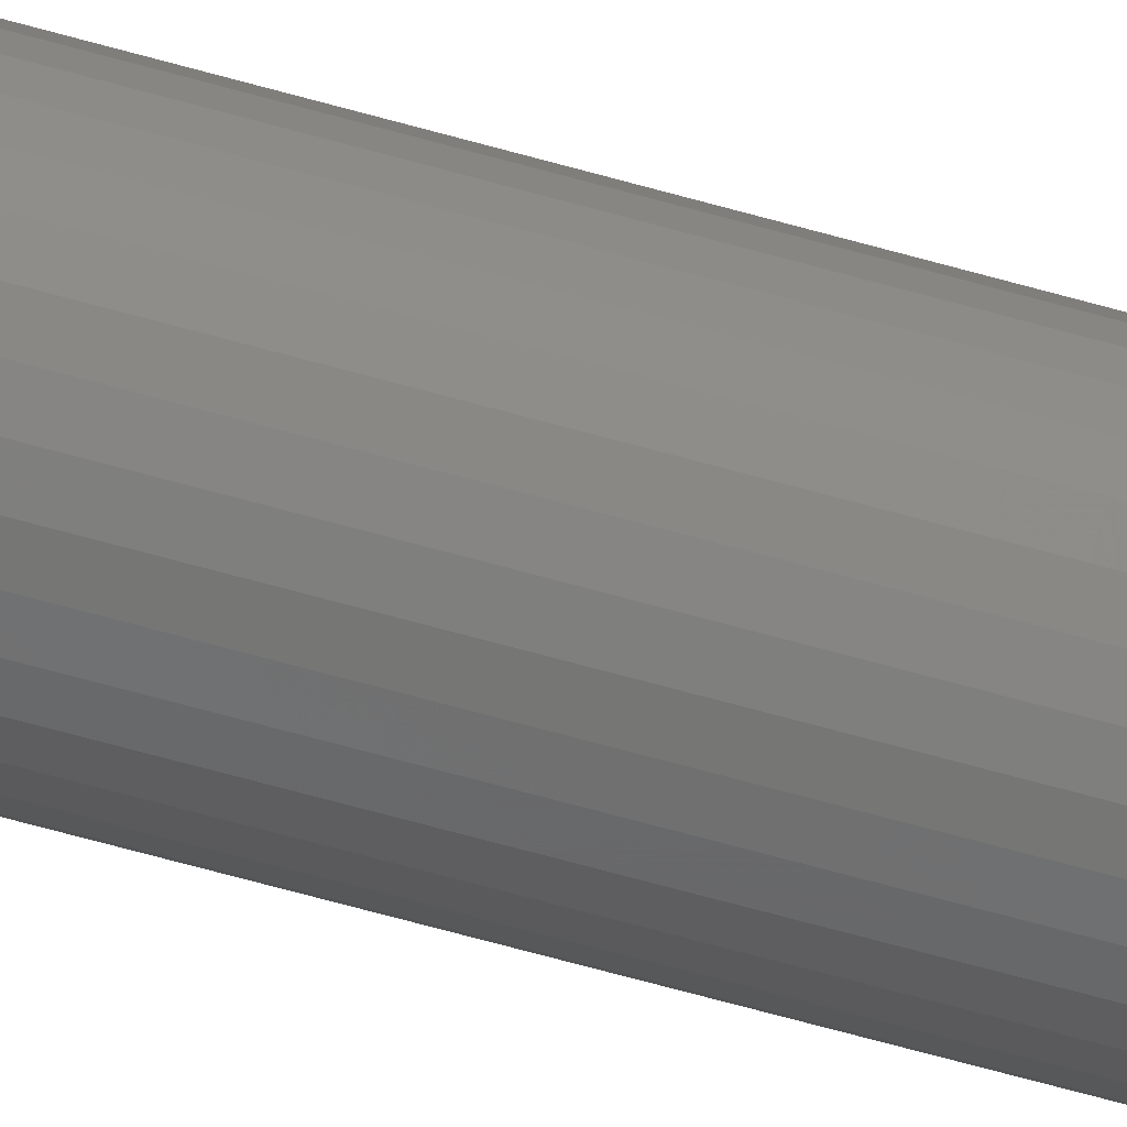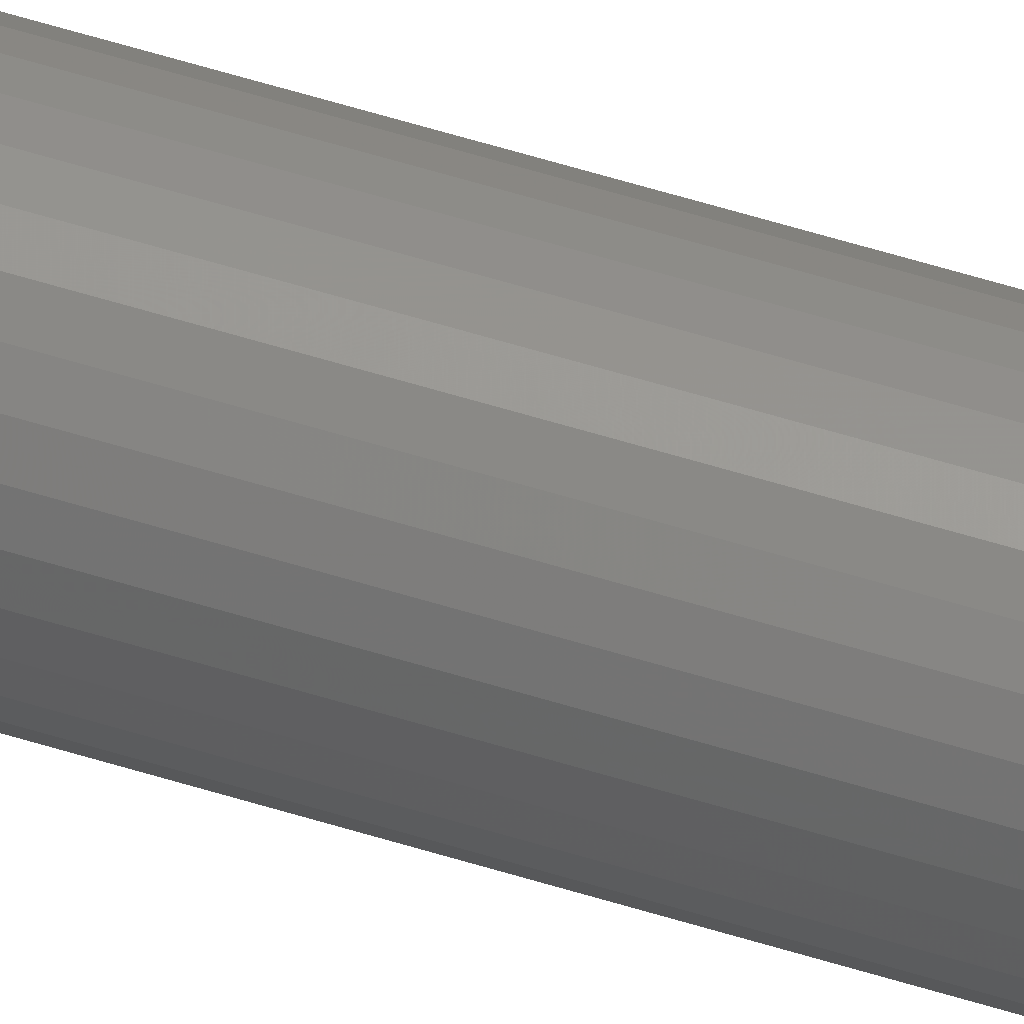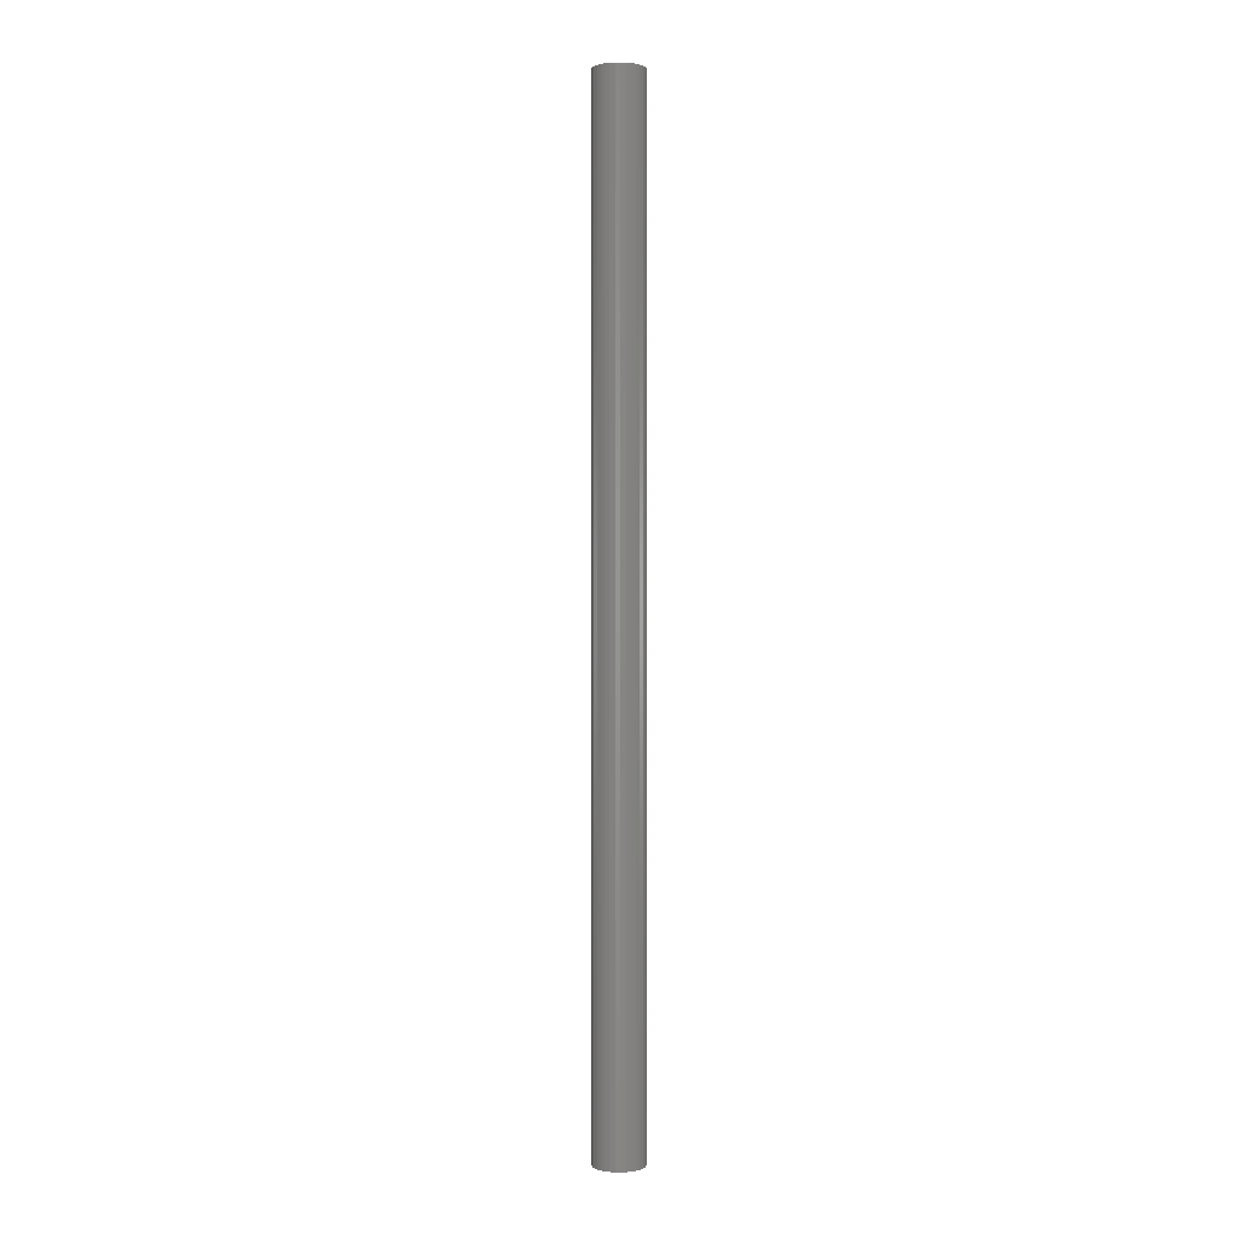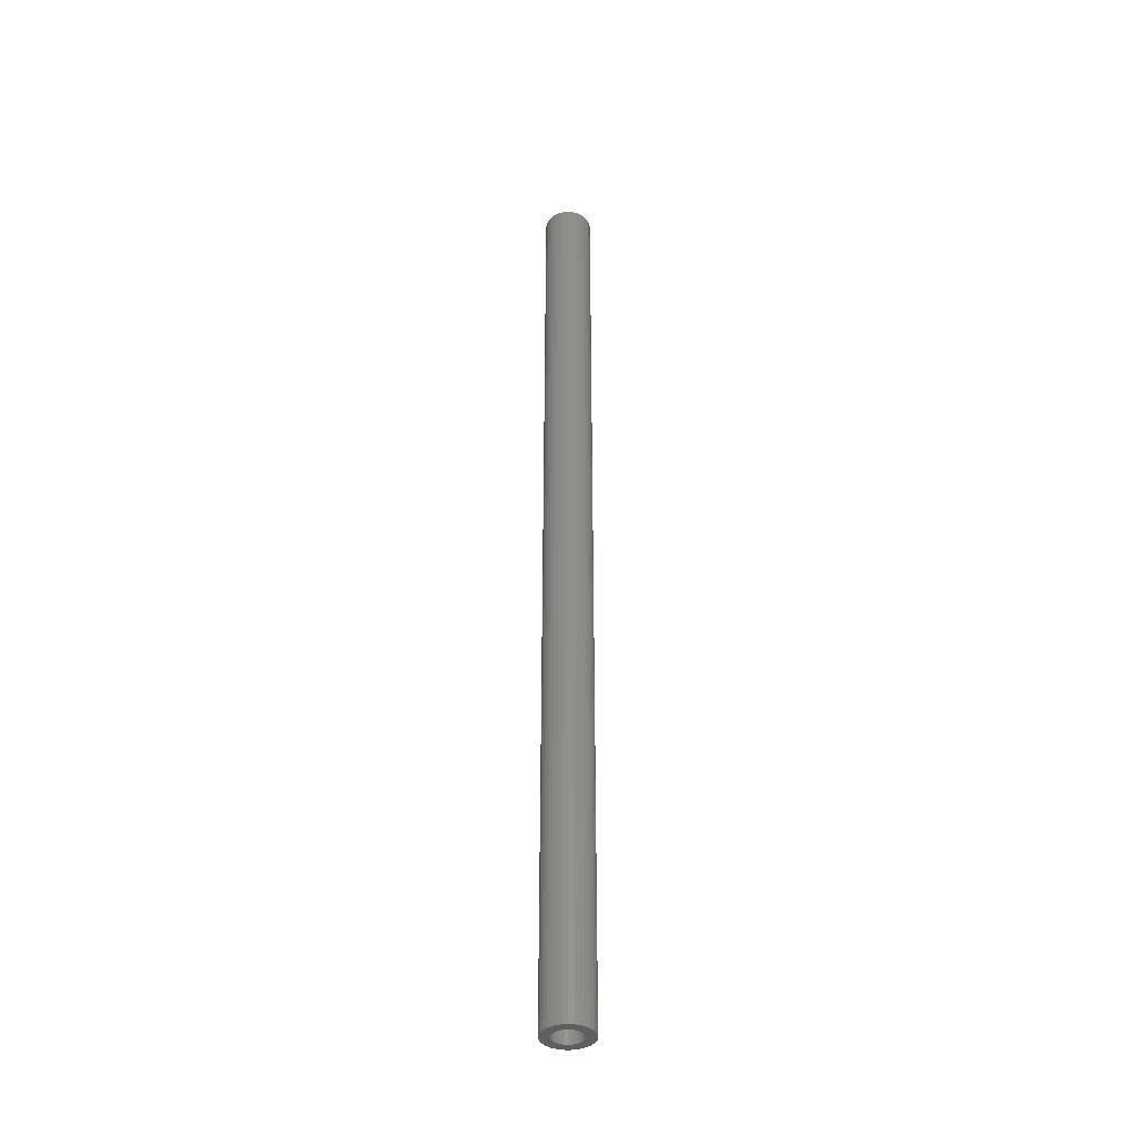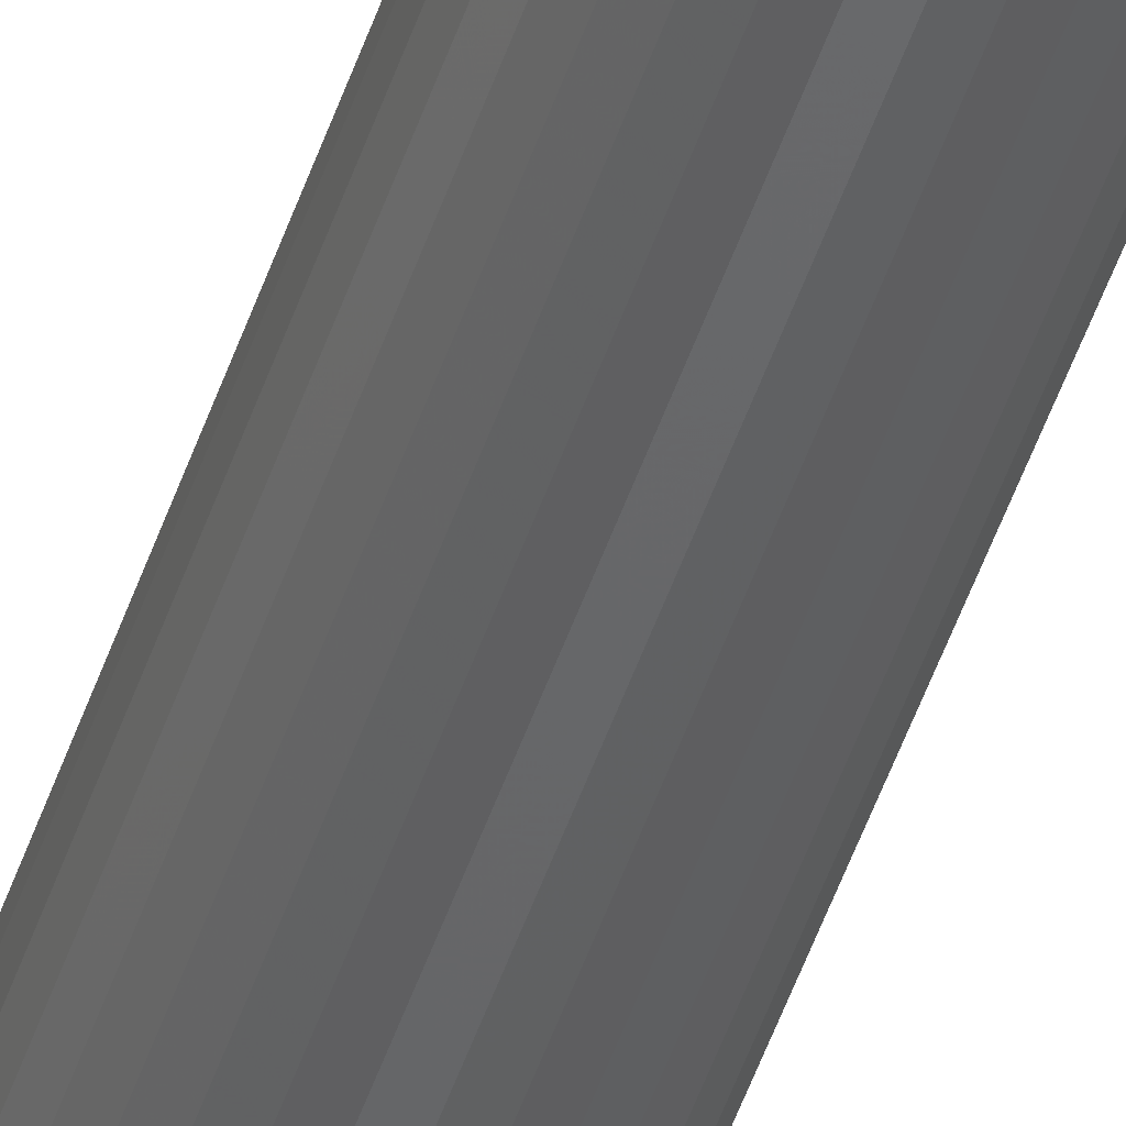
<metadata>
{"format":"stl","ext":"stl","renderer":"f3d","projection":"perspective","resolution":1024,"background":"white","views":[{"elev":-52.2,"azim":71.9,"up":"+Z"},{"elev":61.7,"azim":107.3,"up":"+Z"},{"elev":0.8,"azim":-172.2,"up":"+Y"},{"elev":-38.4,"azim":179.2,"up":"+Y"},{"elev":-45.7,"azim":162.8,"up":"+Z"}]}
</metadata>
<code>
# stl→obj: 128 verts, 252 faces
v -0.01869 -0.75 0.01051
v -0.02044 -0.75 0.007238
v -0.009128 -0.75 0.009231
v -0.01081 -0.75 0.00785
v -0.01219 -0.75 0.006168
v -0.02151 -0.75 0.00369
v -0.01322 -0.75 0.004249
v -0.01385 -0.75 0.002166
v -0.01385 -0.75 -0.002166
v -0.02151 -0.75 -0.00369
v -0.01322 -0.75 -0.004249
v -0.02044 -0.75 -0.007238
v -0.01219 -0.75 -0.006168
v -0.01081 -0.75 -0.00785
v -0.01869 -0.75 -0.01051
v -0.009128 -0.75 -0.009231
v -0.007209 -0.75 -0.01026
v 0.01277 -0.75 0.01051
v 0.001288 -0.75 0.01026
v 0.003207 -0.75 0.009231
v 0.00489 -0.75 0.00785
v 0.01451 -0.75 0.007238
v 0.00627 -0.75 0.006168
v 0.007296 -0.75 0.004249
v 0.01559 -0.75 0.00369
v 0.007928 -0.75 0.002166
v 0.008141 -0.75 -6.239e-18
v 0.01559 -0.75 -0.00369
v 0.007928 -0.75 -0.002166
v 0.007296 -0.75 -0.004249
v 0.00627 -0.75 -0.006168
v 0.01451 -0.75 -0.007238
v 0.00489 -0.75 -0.00785
v 0.003207 -0.75 -0.009231
v 0.01277 -0.75 -0.01051
v 0.001288 -0.75 -0.01026
v 0.004278 -0.75 -0.01747
v -0.002961 -0.75 -0.01891
v 0.0007295 -0.75 -0.01855
v 0.01595 -0.75 -6.717e-18
v -0.02187 -0.75 -2.085e-18
v -0.01406 -0.75 1.41e-18
v -0.007209 -0.75 0.01026
v -0.0102 -0.75 0.01747
v -0.01347 -0.75 0.01573
v -0.01634 -0.75 0.01337
v -0.002961 -0.75 0.01891
v -0.006651 -0.75 0.01855
v -0.005126 -0.75 0.01089
v -0.002961 -0.75 0.0111
v -0.002961 -0.75 -0.0111
v -0.01634 -0.75 -0.01337
v -0.01347 -0.75 -0.01573
v -0.0102 -0.75 -0.01747
v -0.006651 -0.75 -0.01855
v 0.007548 -0.75 -0.01573
v 0.01041 -0.75 -0.01337
v -0.005126 -0.75 -0.01089
v 0.01041 -0.75 0.01337
v -0.0007946 -0.75 0.01089
v 0.007548 -0.75 0.01573
v 0.004278 -0.75 0.01747
v 0.0007295 -0.75 0.01855
v -0.0007946 -0.75 -0.01089
v -0.002961 -0.007812 -0.0111
v -0.0007946 -0.007812 -0.01089
v 0.001288 -0.007812 -0.01026
v 0.003207 -0.007812 -0.009231
v 0.00489 -0.007812 -0.00785
v 0.00627 -0.007812 -0.006168
v 0.007296 -0.007812 -0.004249
v 0.007928 -0.007812 -0.002166
v 0.008141 -0.007812 -1.882e-17
v -0.005126 -0.007812 -0.01089
v -0.007209 -0.007812 -0.01026
v -0.009128 -0.007812 -0.009231
v -0.01081 -0.007812 -0.00785
v -0.01219 -0.007812 -0.006168
v -0.01322 -0.007812 -0.004249
v -0.01385 -0.007812 -0.002166
v -0.01406 -0.007812 1.41e-18
v -0.002961 -0.007812 0.0111
v -0.005126 -0.007812 0.01089
v -0.007209 -0.007812 0.01026
v -0.009128 -0.007812 0.009231
v -0.01081 -0.007812 0.00785
v -0.01219 -0.007812 0.006168
v -0.01322 -0.007812 0.004249
v -0.01385 -0.007812 0.002166
v -0.0007946 -0.007812 0.01089
v 0.001288 -0.007812 0.01026
v 0.003207 -0.007812 0.009231
v 0.00489 -0.007812 0.00785
v 0.00627 -0.007812 0.006168
v 0.007296 -0.007812 0.004249
v 0.007928 -0.007812 0.002166
v -0.0102 -4.018e-19 0.01747
v -0.006651 -2.048e-19 0.01855
v -0.002961 1.286e-34 0.01891
v 0.0007295 2.048e-19 0.01855
v 0.004278 4.018e-19 0.01747
v -0.01347 -5.833e-19 0.01573
v 0.007548 5.833e-19 0.01573
v -0.01634 -7.424e-19 0.01337
v 0.01041 7.424e-19 0.01337
v -0.01869 -8.73e-19 0.01051
v 0.01277 8.73e-19 0.01051
v -0.02044 -9.7e-19 0.007238
v 0.01451 9.7e-19 0.007238
v -0.02151 -1.03e-18 0.00369
v 0.01559 1.03e-18 0.00369
v 0.01451 9.7e-19 -0.007238
v -0.02044 -9.7e-19 -0.007238
v 0.01559 1.03e-18 -0.00369
v -0.01869 -8.73e-19 -0.01051
v 0.01277 8.73e-19 -0.01051
v -0.01634 -7.424e-19 -0.01337
v 0.01041 7.424e-19 -0.01337
v -0.01347 -5.833e-19 -0.01573
v 0.007548 5.833e-19 -0.01573
v -0.0102 -4.018e-19 -0.01747
v 0.004278 4.018e-19 -0.01747
v -0.006651 -2.048e-19 -0.01855
v -0.002961 -2.572e-34 -0.01891
v 0.0007295 2.048e-19 -0.01855
v -0.02151 -1.03e-18 -0.00369
v -0.02187 -1.05e-18 -2.085e-18
v 0.01595 1.05e-18 -6.717e-18
f 1 2 3
f 3 2 4
f 5 4 2
f 2 6 5
f 5 6 7
f 8 7 6
f 9 10 11
f 11 10 12
f 13 11 12
f 13 12 14
f 14 12 15
f 16 14 15
f 16 15 17
f 18 19 20
f 18 20 21
f 18 21 22
f 22 21 23
f 22 23 24
f 22 24 25
f 25 24 26
f 27 25 26
f 28 29 30
f 28 30 31
f 28 31 32
f 32 31 33
f 32 33 34
f 32 34 35
f 35 34 36
f 37 38 39
f 40 25 27
f 40 27 29
f 40 29 28
f 41 10 9
f 41 9 42
f 41 42 8
f 41 8 6
f 43 44 45
f 43 45 46
f 43 46 1
f 43 1 3
f 47 48 44
f 47 44 43
f 47 43 49
f 47 49 50
f 51 52 53
f 51 53 54
f 51 54 55
f 51 55 38
f 51 38 37
f 51 37 56
f 51 56 57
f 52 51 58
f 52 58 17
f 52 17 15
f 59 50 60
f 59 60 19
f 59 19 18
f 50 59 61
f 50 61 62
f 50 62 63
f 50 63 47
f 57 35 36
f 57 36 64
f 57 64 51
f 65 64 66
f 66 64 36
f 66 36 67
f 67 36 34
f 67 34 68
f 68 34 33
f 68 33 69
f 69 33 31
f 69 31 70
f 70 31 30
f 70 30 71
f 71 30 29
f 71 29 72
f 72 29 27
f 72 27 73
f 64 65 51
f 51 65 74
f 51 74 58
f 58 74 75
f 58 75 17
f 17 75 76
f 17 76 16
f 16 76 77
f 16 77 14
f 14 77 78
f 14 78 13
f 13 78 79
f 13 79 11
f 11 79 80
f 11 80 9
f 9 80 81
f 9 81 42
f 82 49 83
f 83 49 43
f 83 43 84
f 84 43 3
f 84 3 85
f 85 3 4
f 85 4 86
f 86 4 5
f 86 5 87
f 87 5 7
f 87 7 88
f 88 7 8
f 88 8 89
f 89 8 42
f 89 42 81
f 49 82 50
f 50 82 90
f 50 90 60
f 60 90 91
f 60 91 19
f 19 91 92
f 19 92 20
f 20 92 93
f 20 93 21
f 21 93 94
f 21 94 23
f 23 94 95
f 23 95 24
f 24 95 96
f 24 96 26
f 26 96 73
f 26 73 27
f 92 86 93
f 86 87 93
f 93 87 94
f 94 87 88
f 94 88 95
f 71 78 70
f 70 78 77
f 70 77 69
f 77 76 69
f 85 86 92
f 85 92 91
f 85 91 90
f 85 90 82
f 85 82 83
f 85 83 84
f 68 69 76
f 68 76 75
f 68 75 74
f 68 74 65
f 68 65 66
f 68 66 67
f 95 88 96
f 96 88 89
f 96 89 73
f 73 89 81
f 73 81 72
f 72 81 80
f 72 80 71
f 71 80 79
f 71 79 78
f 97 98 99
f 97 99 100
f 101 97 100
f 102 97 101
f 103 102 101
f 104 102 103
f 105 104 103
f 106 104 105
f 107 106 105
f 108 106 107
f 109 108 107
f 110 108 109
f 111 110 109
f 112 113 114
f 115 113 112
f 116 115 112
f 117 115 116
f 118 117 116
f 119 117 118
f 120 119 118
f 121 119 120
f 122 121 120
f 123 121 122
f 124 123 122
f 125 124 122
f 113 126 114
f 114 126 127
f 114 127 128
f 128 127 110
f 128 110 111
f 128 40 114
f 114 40 28
f 114 28 112
f 112 28 32
f 112 32 116
f 116 32 35
f 116 35 118
f 118 35 57
f 118 57 120
f 120 57 56
f 120 56 122
f 122 56 37
f 122 37 125
f 125 37 39
f 125 39 124
f 124 39 38
f 124 38 123
f 123 38 55
f 123 55 121
f 121 55 54
f 121 54 119
f 119 54 53
f 119 53 117
f 117 53 52
f 117 52 115
f 115 52 15
f 115 15 113
f 113 15 12
f 113 12 126
f 126 12 10
f 126 10 127
f 127 10 41
f 127 41 110
f 110 41 6
f 110 6 108
f 108 6 2
f 108 2 106
f 106 2 1
f 106 1 104
f 104 1 46
f 104 46 102
f 102 46 45
f 102 45 97
f 97 45 44
f 97 44 98
f 98 44 48
f 98 48 99
f 99 48 47
f 99 47 100
f 100 47 63
f 100 63 101
f 101 63 62
f 101 62 103
f 103 62 61
f 103 61 105
f 105 61 59
f 105 59 107
f 107 59 18
f 107 18 109
f 109 18 22
f 109 22 111
f 111 22 25
f 111 25 128
f 128 25 40

</code>
